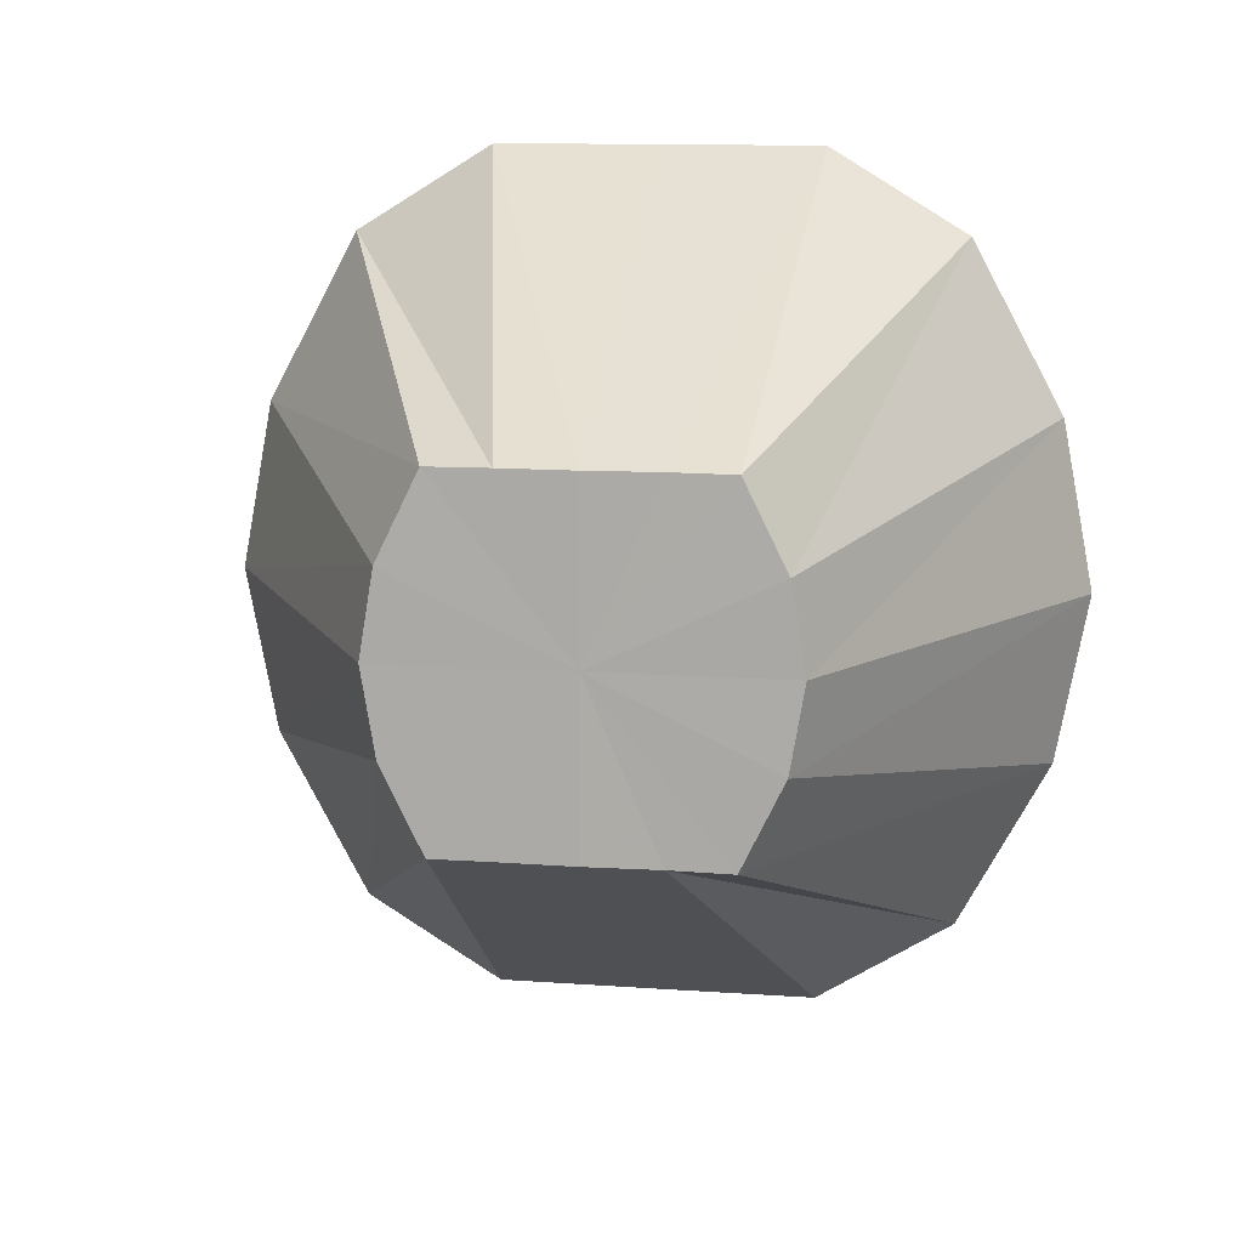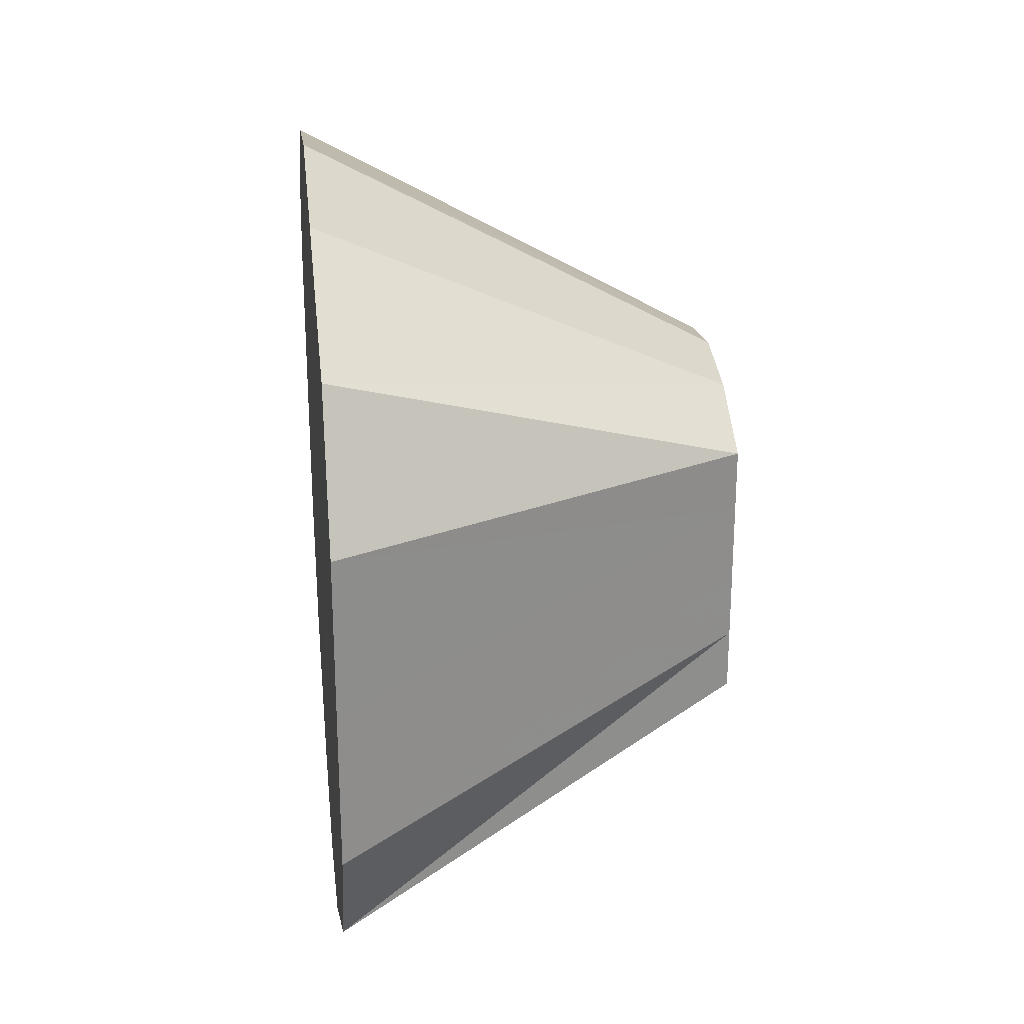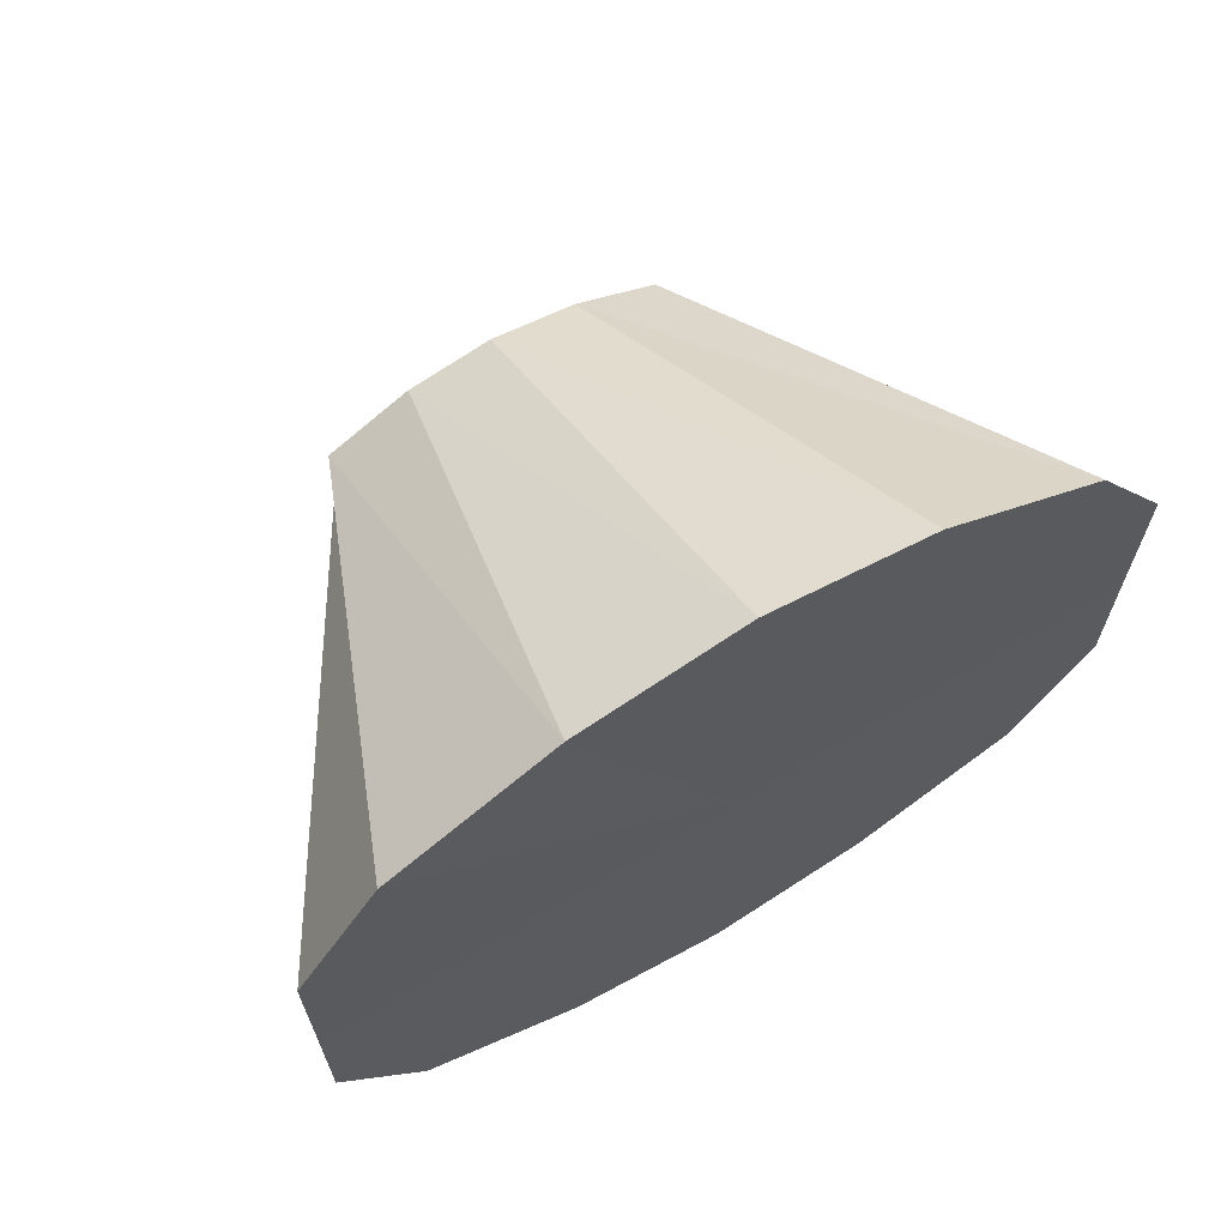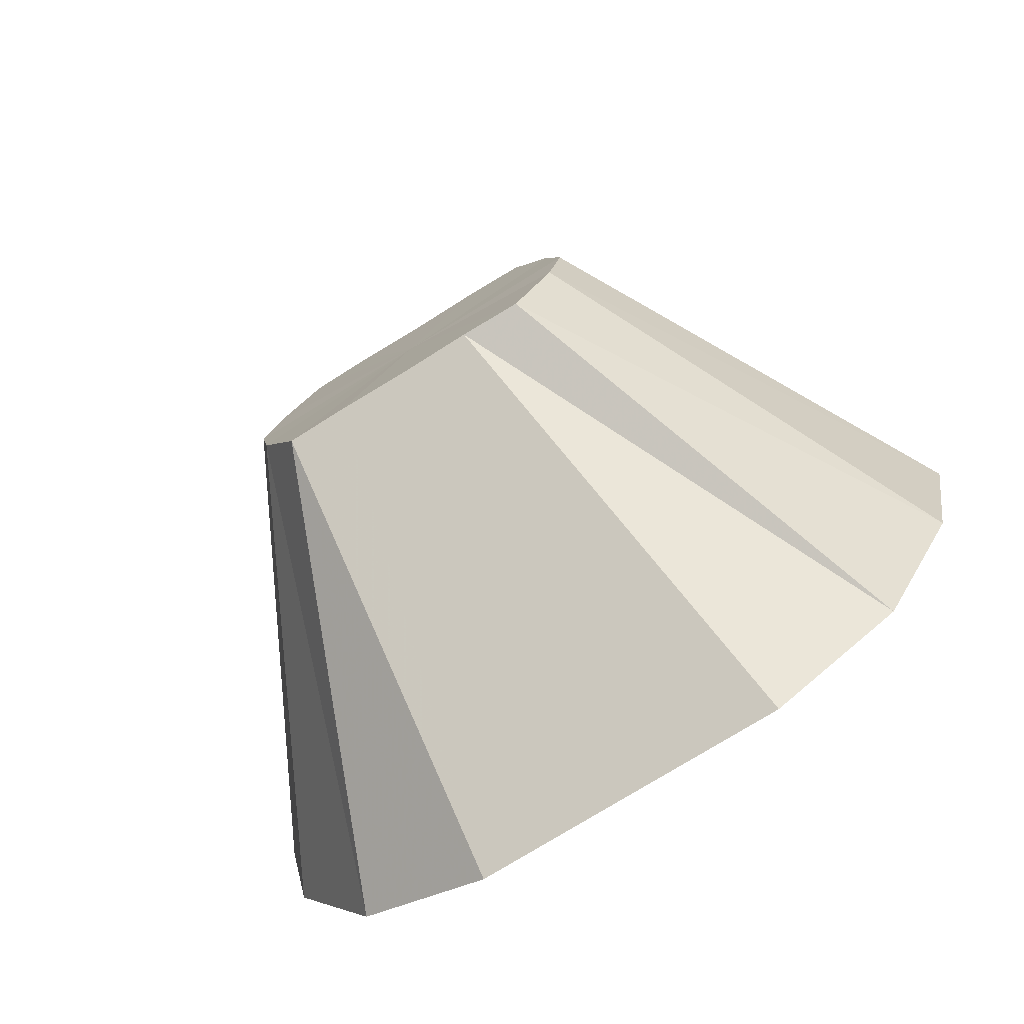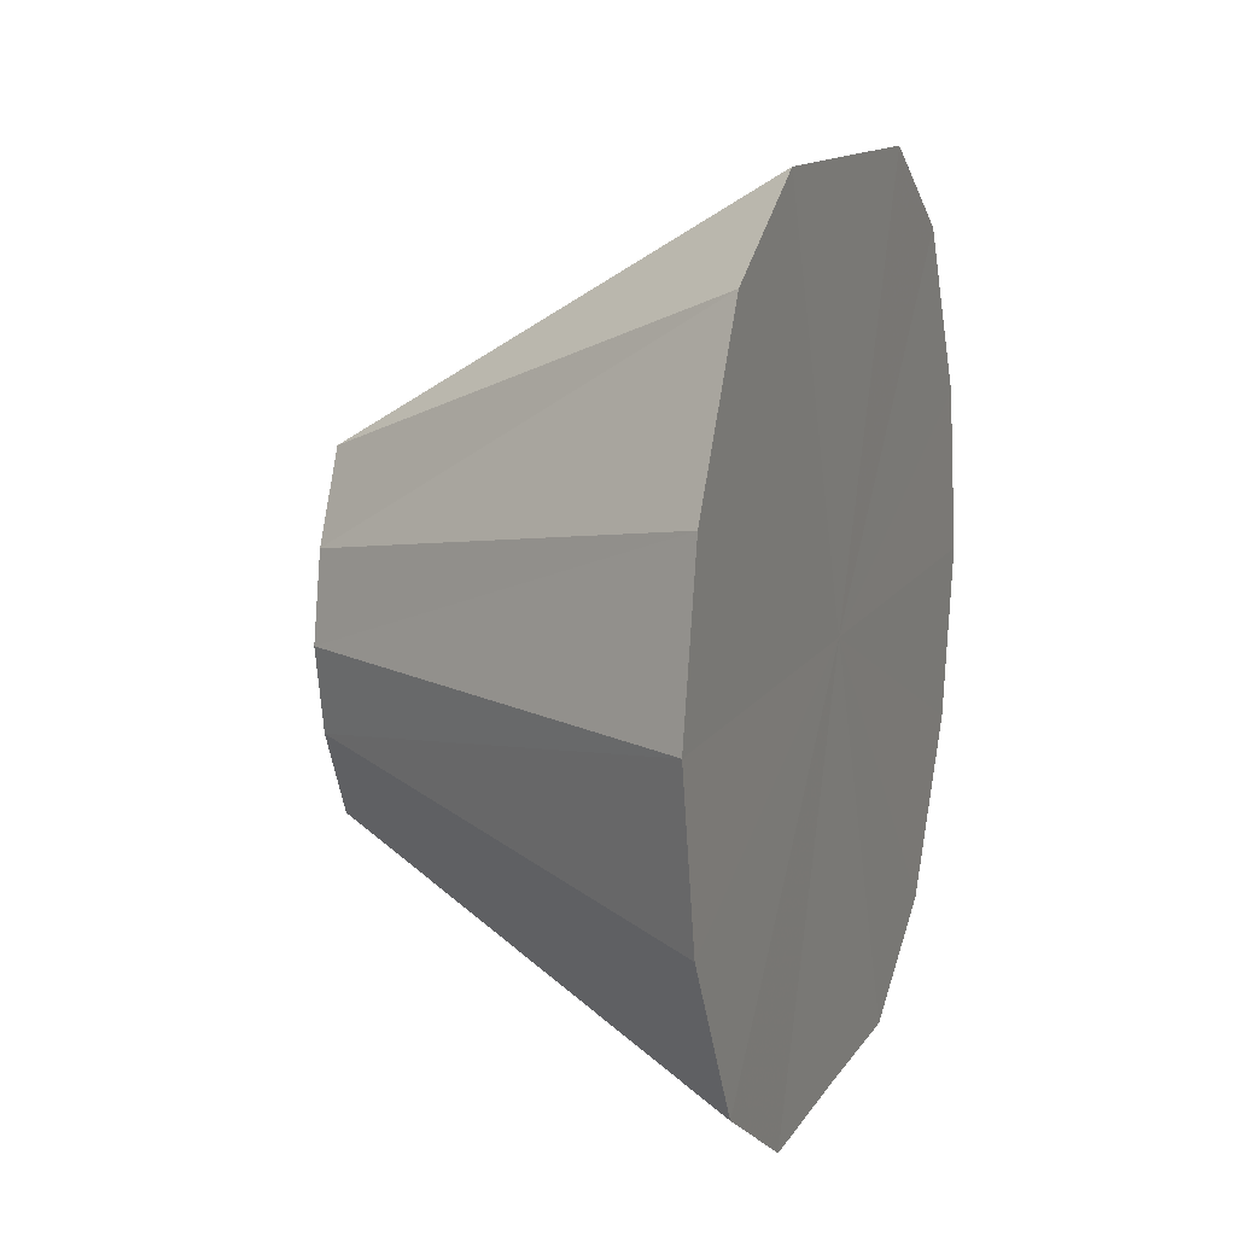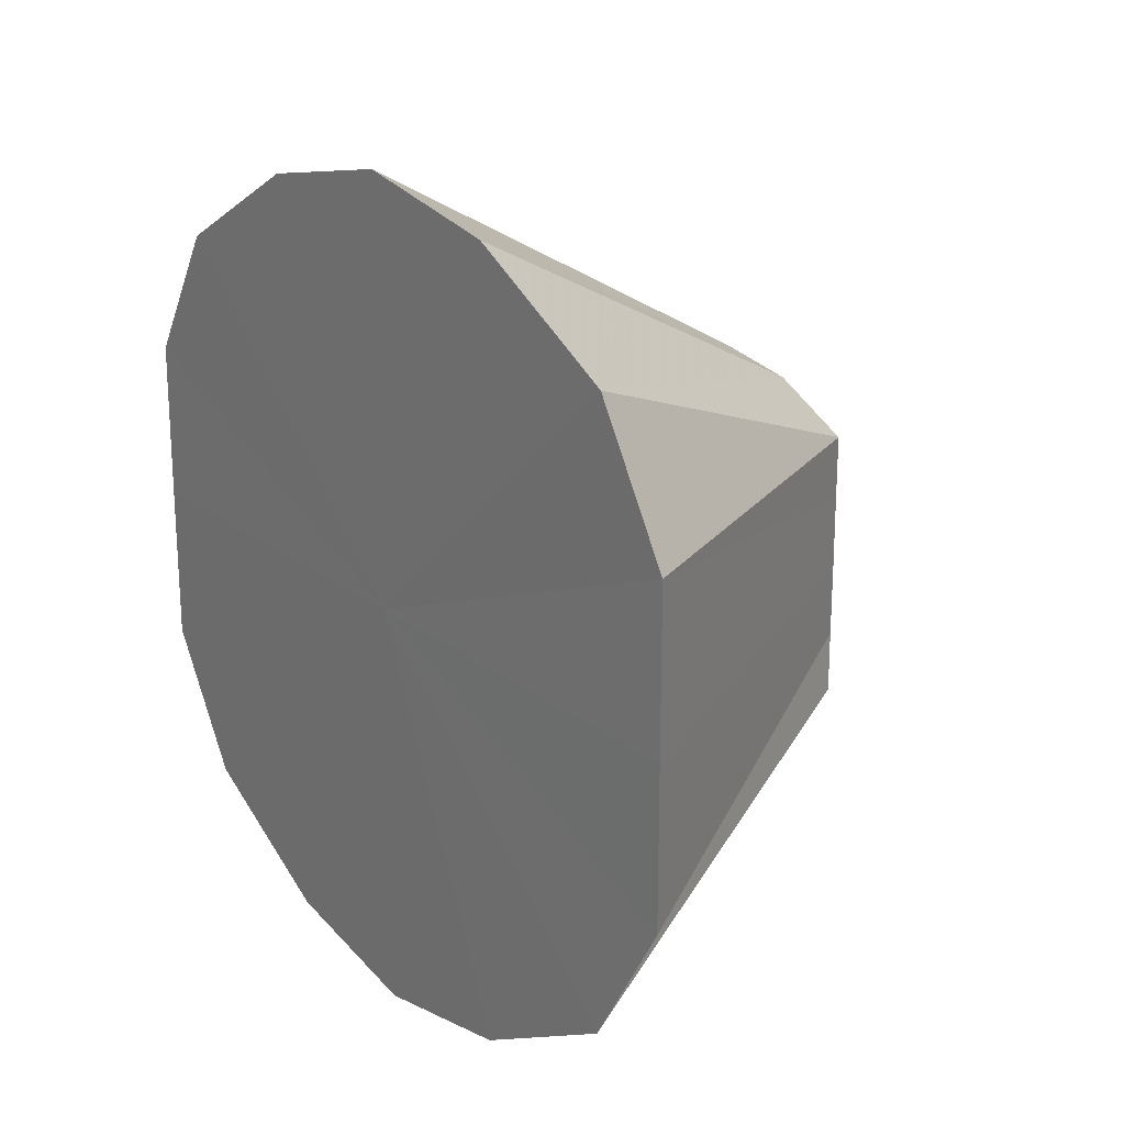
<metadata>
{"format":"obj","ext":"obj","renderer":"f3d","projection":"perspective","resolution":1024,"background":"white","views":[{"elev":11.5,"azim":99.6,"up":"+Y"},{"elev":25.4,"azim":-6.6,"up":"+Z"},{"elev":67.1,"azim":-120.8,"up":"+Z"},{"elev":-77.7,"azim":121.6,"up":"+Y"},{"elev":13.0,"azim":-159.2,"up":"+Y"},{"elev":20.7,"azim":-36.4,"up":"+Z"}]}
</metadata>
<code>
o 16387
v 2242 1881 14.17
v 2242 1881 14.16
v 2242 1881 14.14
v 2242 1881 14.15
v 2242 1881 14.14
v 2242 1881 14.16
v 2242 1881 14.14
v 2242 1881 14.13
v 2242 1881 14.15
v 2242 1881 14.12
v 2242 1881 14.17
v 2242 1881 14.14
v 2242 1881 14.16
v 2242 1881 14.14
v 2242 1881 14.13
v 2242 1881 14.12
v 2242 1881 14.16
v 2242 1881 14.13
v 2242 1881 14.15
v 2242 1881 14.1
v 2242 1881 14.12
v 2242 1881 14.12
v 2242 1881 14.15
v 2242 1881 14.13
v 2242 1881 14.14
v 2242 1881 14.1
v 2242 1881 14.11
v 2242 1881 14.08
v 2242 1881 14.14
v 2242 1881 14.12
v 2242 1881 14.12
v 2242 1881 14.07
v 2242 1881 14.1
v 2242 1881 14.08
v 2242 1881 14.11
v 2242 1881 14.12
v 2242 1881 14.1
v 2242 1881 14.07
v 2242 1881 14.1
v 2242 1881 14.07
v 2242 1881 14.1
v 2242 1881 14.1
v 2242 1881 14.08
v 2242 1881 14.1
v 2242 1881 14.08
v 2242 1881 14.07
v 2242 1881 14.09
v 2242 1881 14.07
v 2242 1881 14.07
v 2242 1881 14.17
v 2242 1881 14.12
v 2242 1881 14.16
v 2242 1881 14.15
v 2242 1881 14.16
v 2242 1881 14.14
v 2242 1881 14.15
v 2242 1881 14.12
v 2242 1881 14.14
v 2242 1881 14.1
v 2242 1881 14.12
v 2242 1881 14.08
v 2242 1881 14.1
v 2242 1881 14.07
v 2242 1881 14.08
v 2242 1881 14.07
v 2242 1881 14.07
f 1 2 3
f 2 4 5
f 6 5 3
f 4 7 8
f 9 8 5
f 3 5 10
f 5 8 10
f 11 3 12
f 12 3 10
f 13 1 12
f 14 15 8
f 8 15 10
f 7 16 15
f 17 12 18
f 18 12 10
f 19 13 18
f 16 20 21
f 22 21 15
f 15 21 10
f 23 18 24
f 24 18 10
f 25 19 24
f 26 27 21
f 21 27 10
f 20 28 27
f 29 24 30
f 30 24 10
f 31 25 30
f 28 32 33
f 27 33 10
f 34 33 27
f 35 30 10
f 36 30 35
f 37 31 35
f 38 39 33
f 33 39 10
f 32 40 39
f 41 35 10
f 42 35 41
f 43 37 41
f 44 41 10
f 45 41 44
f 46 43 44
f 40 46 47
f 47 44 10
f 39 47 10
f 48 44 47
f 49 47 39
f 50 51 52
f 52 51 53
f 54 51 50
f 53 51 55
f 56 51 54
f 55 51 57
f 58 51 56
f 57 51 59
f 60 51 58
f 59 51 61
f 62 51 60
f 61 51 63
f 64 51 62
f 63 51 65
f 66 51 64
f 65 51 66

</code>
